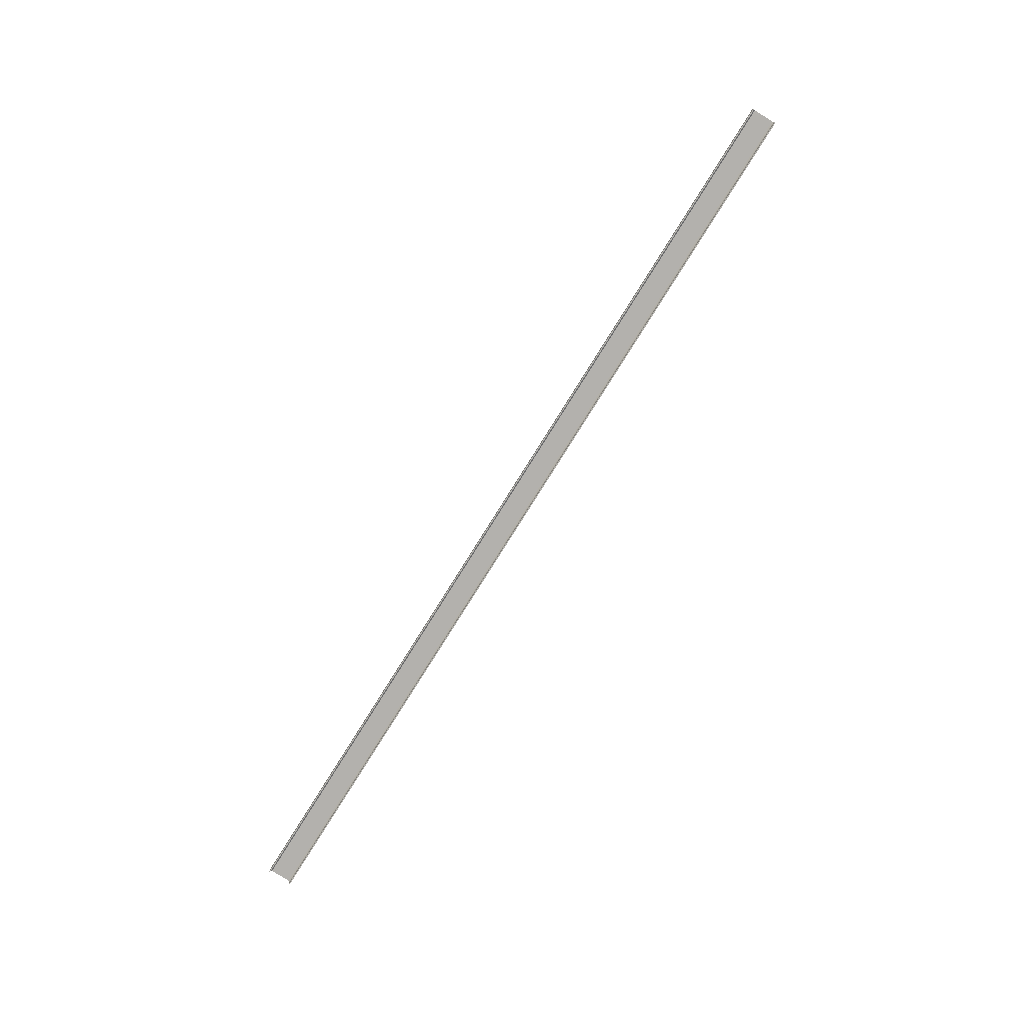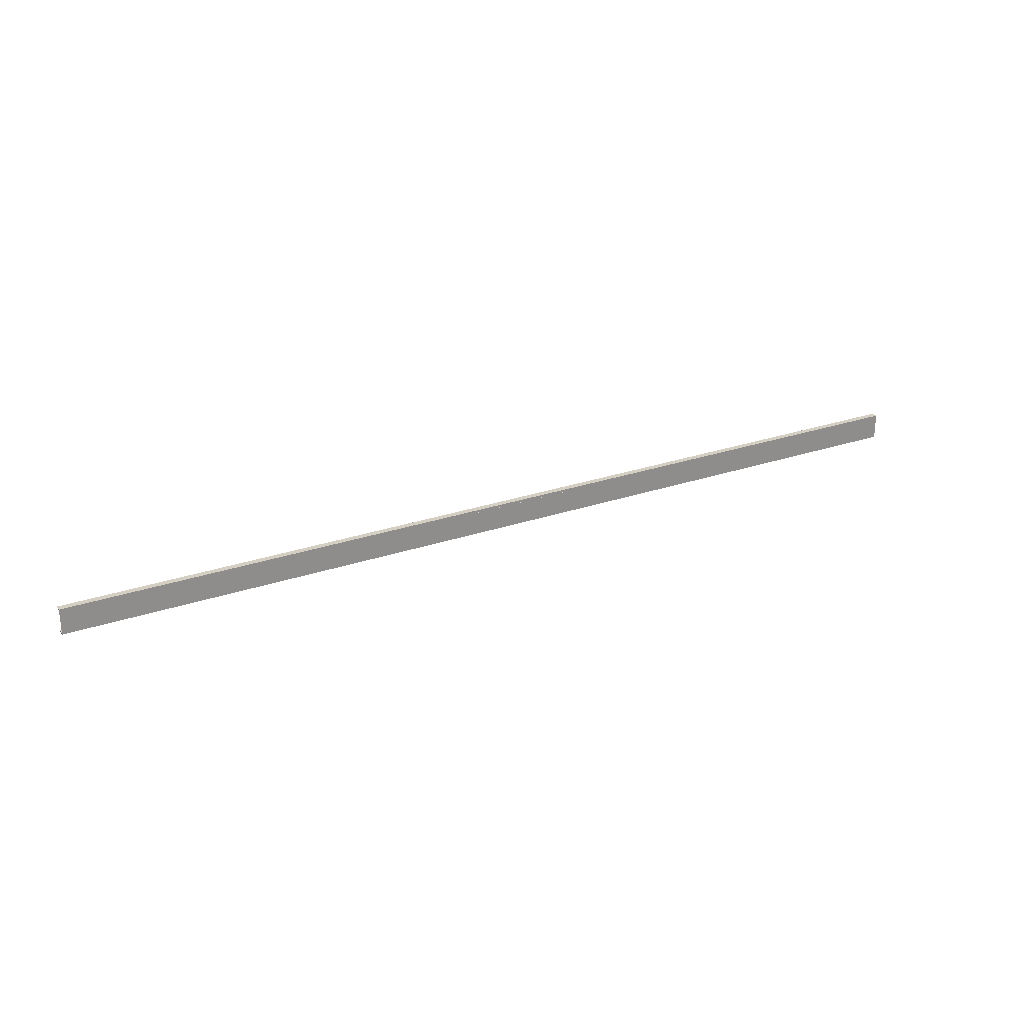
<metadata>
{"format":"obj","ext":"obj","renderer":"f3d","projection":"perspective","resolution":1024,"background":"white","views":[{"elev":-79.2,"azim":58.0,"up":"+Y"},{"elev":25.9,"azim":151.2,"up":"+Z"}]}
</metadata>
<code>
o 726
v 2243 1852 9.6
v 2243 1852 9.592
v 2243 1852 9.6
v 2250 1852 9.6
v 2250 1852 9.6
v 2243 1852 9.592
v 2250 1852 9.592
v 2250 1852 9.592
v 2250 1852 9.592
v 2250 1852 9.6
v 2243 1852 9.6
v 2250 1852 9.592
v 2250 1852 9.6
v 2243 1852 9.592
v 2250 1852 9.588
v 2243 1852 9.588
v 2250 1852 9.4
v 2250 1852 9.6
v 2243 1852 9.579
v 2243 1852 9.588
v 2243 1852 9.6
v 2243 1852 9.592
v 2250 1852 9.4
v 2243 1852 9.4
v 2243 1852 9.4
v 2250 1852 9.4
v 2243 1852 9.408
v 2243 1852 9.4
v 2250 1852 9.408
v 2250 1852 9.408
v 2243 1852 9.408
v 2250 1852 9.4
v 2243 1852 9.412
v 2250 1852 9.412
v 2243 1852 9.4
v 2243 1852 9.4
v 2243 1852 9.408
v 2250 1852 9.408
v 2243 1852 9.408
v 2250 1852 9.421
v 2250 1852 9.412
v 2250 1852 9.408
v 2250 1852 9.408
v 2243 1852 9.412
v 2243 1852 9.4
v 2243 1852 9.421
v 2243 1852 9.592
v 2250 1852 9.588
v 2250 1852 9.6
v 2250 1852 9.579
v 2250 1852 9.588
v 2243 1852 9.579
v 2250 1852 9.579
v 2243 1852 9.421
v 2250 1852 9.579
v 2250 1852 9.421
v 2243 1852 9.412
v 2243 1852 9.421
f 1 2 3
f 1 4 5
f 6 4 3
f 7 4 8
f 6 9 8
f 10 2 8
f 10 11 3
f 10 12 13
f 12 2 14
f 15 14 16
f 17 11 18
f 19 15 20
f 20 21 19
f 22 21 20
f 6 21 22
f 21 23 24
f 25 23 26
f 25 27 28
f 27 29 30
f 25 29 31
f 32 29 26
f 33 30 34
f 32 35 36
f 37 35 31
f 38 35 26
f 38 39 31
f 40 33 41
f 41 17 40
f 38 17 42
f 42 17 41
f 43 44 39
f 45 39 44
f 45 44 46
f 47 48 9
f 49 9 48
f 49 48 50
f 51 52 53
f 54 55 52
f 55 54 56
f 57 56 58

</code>
